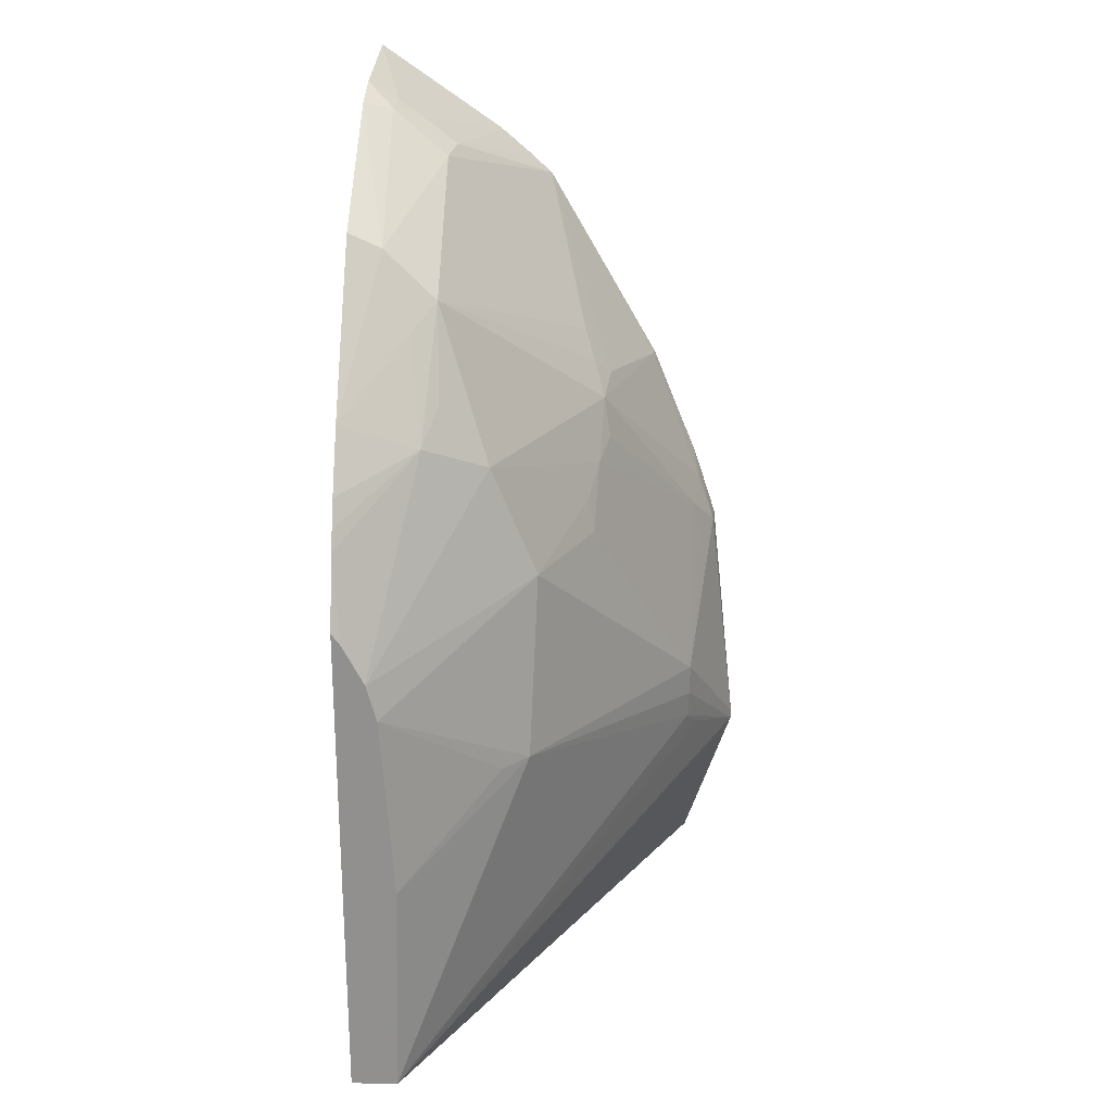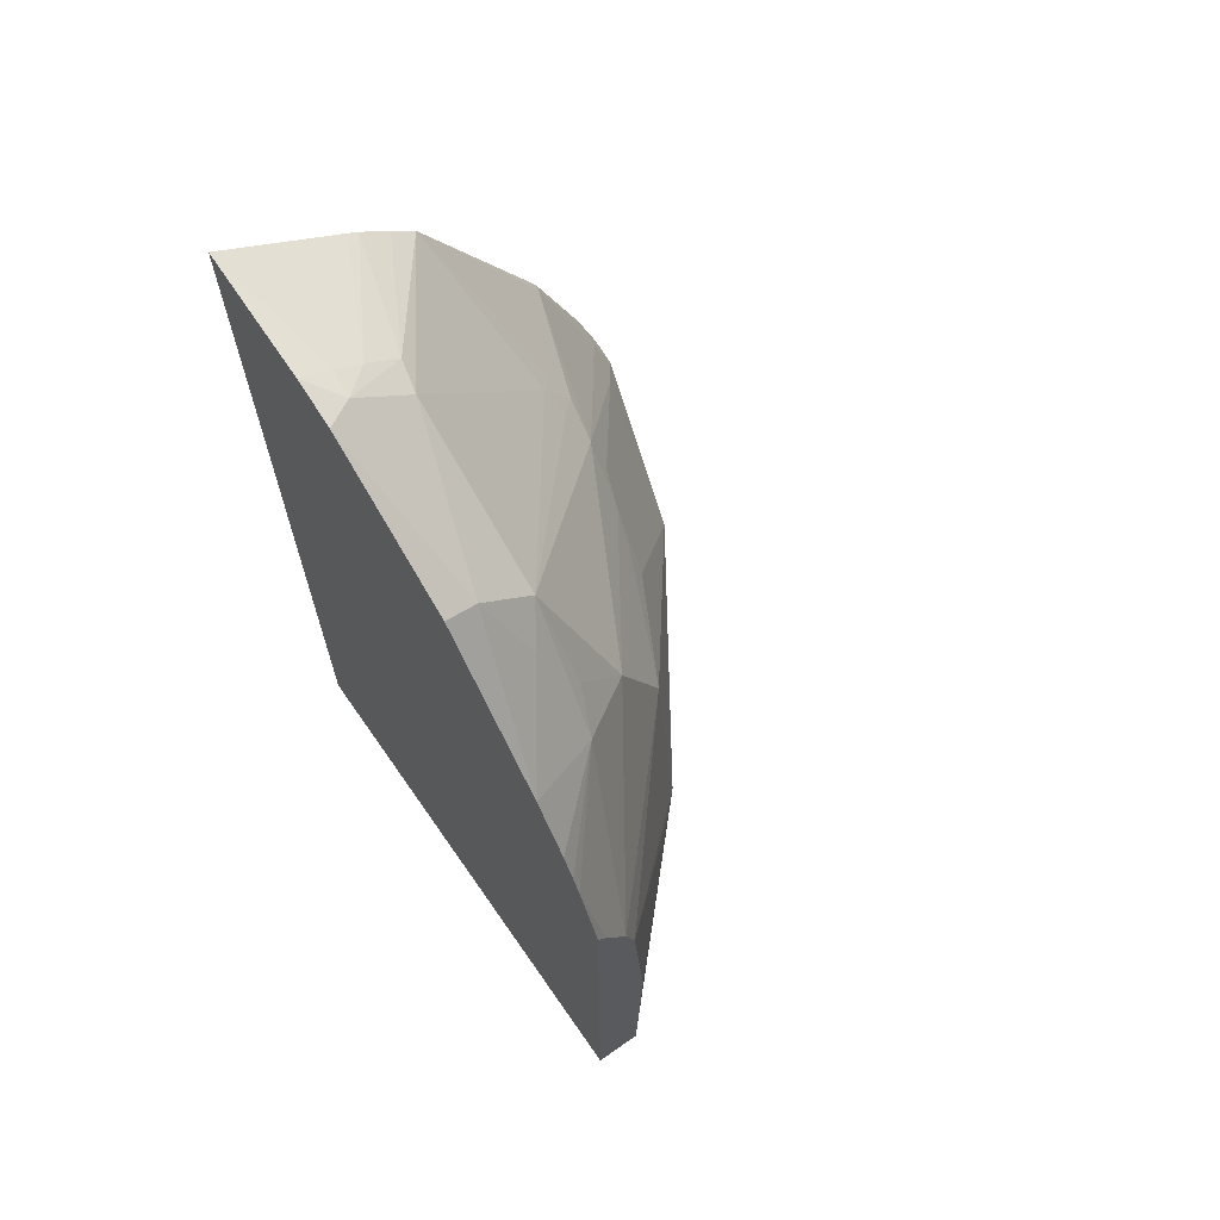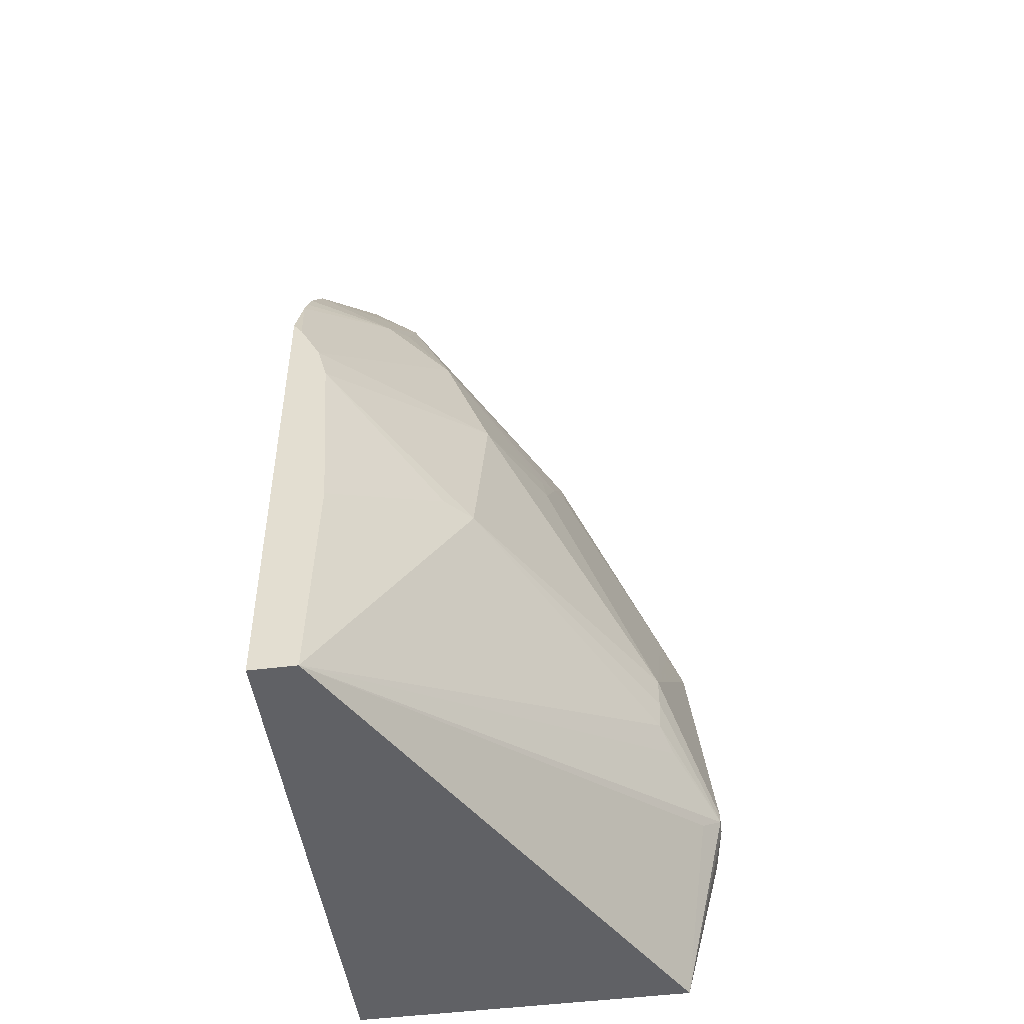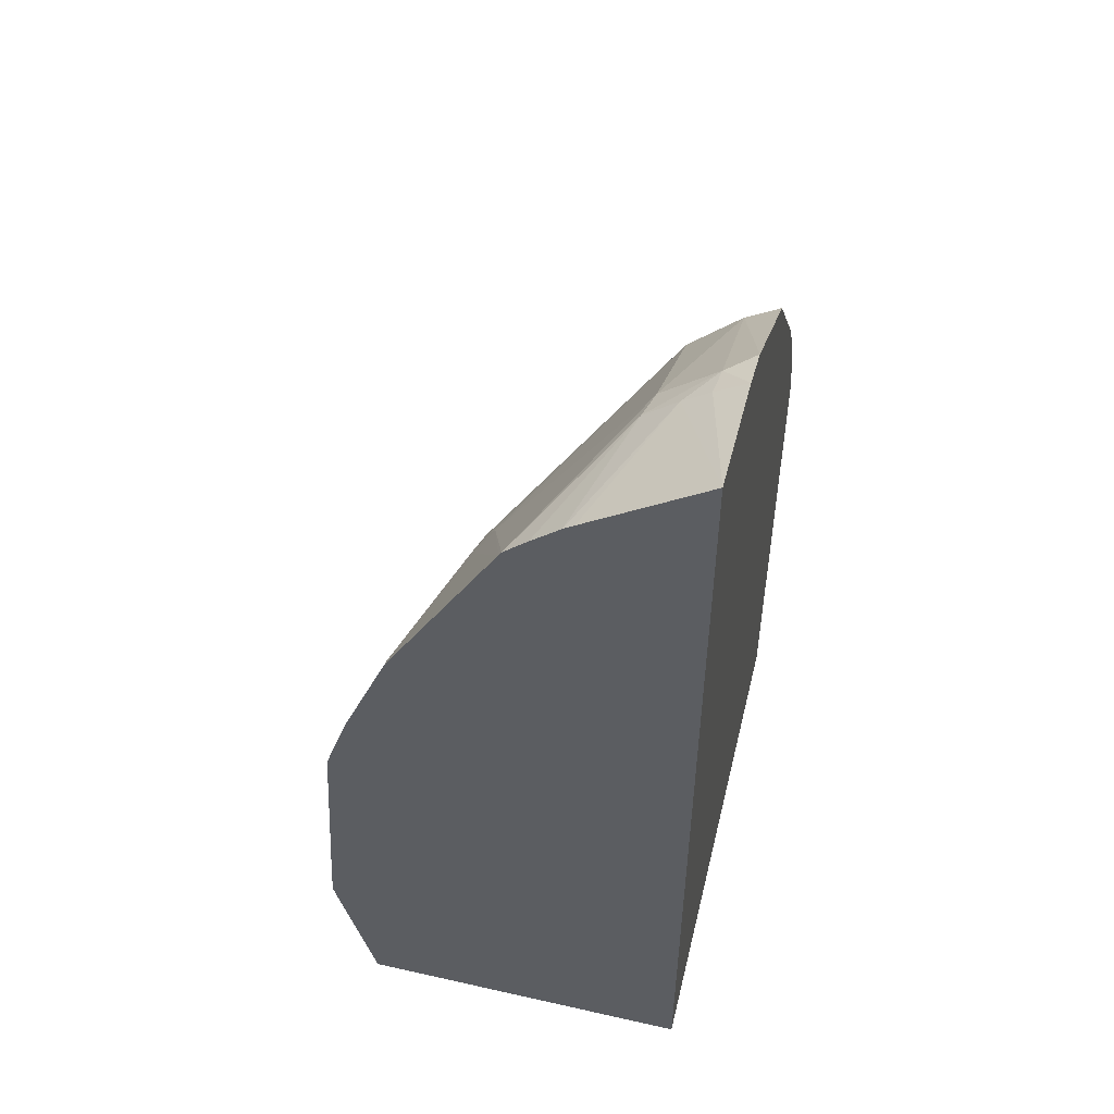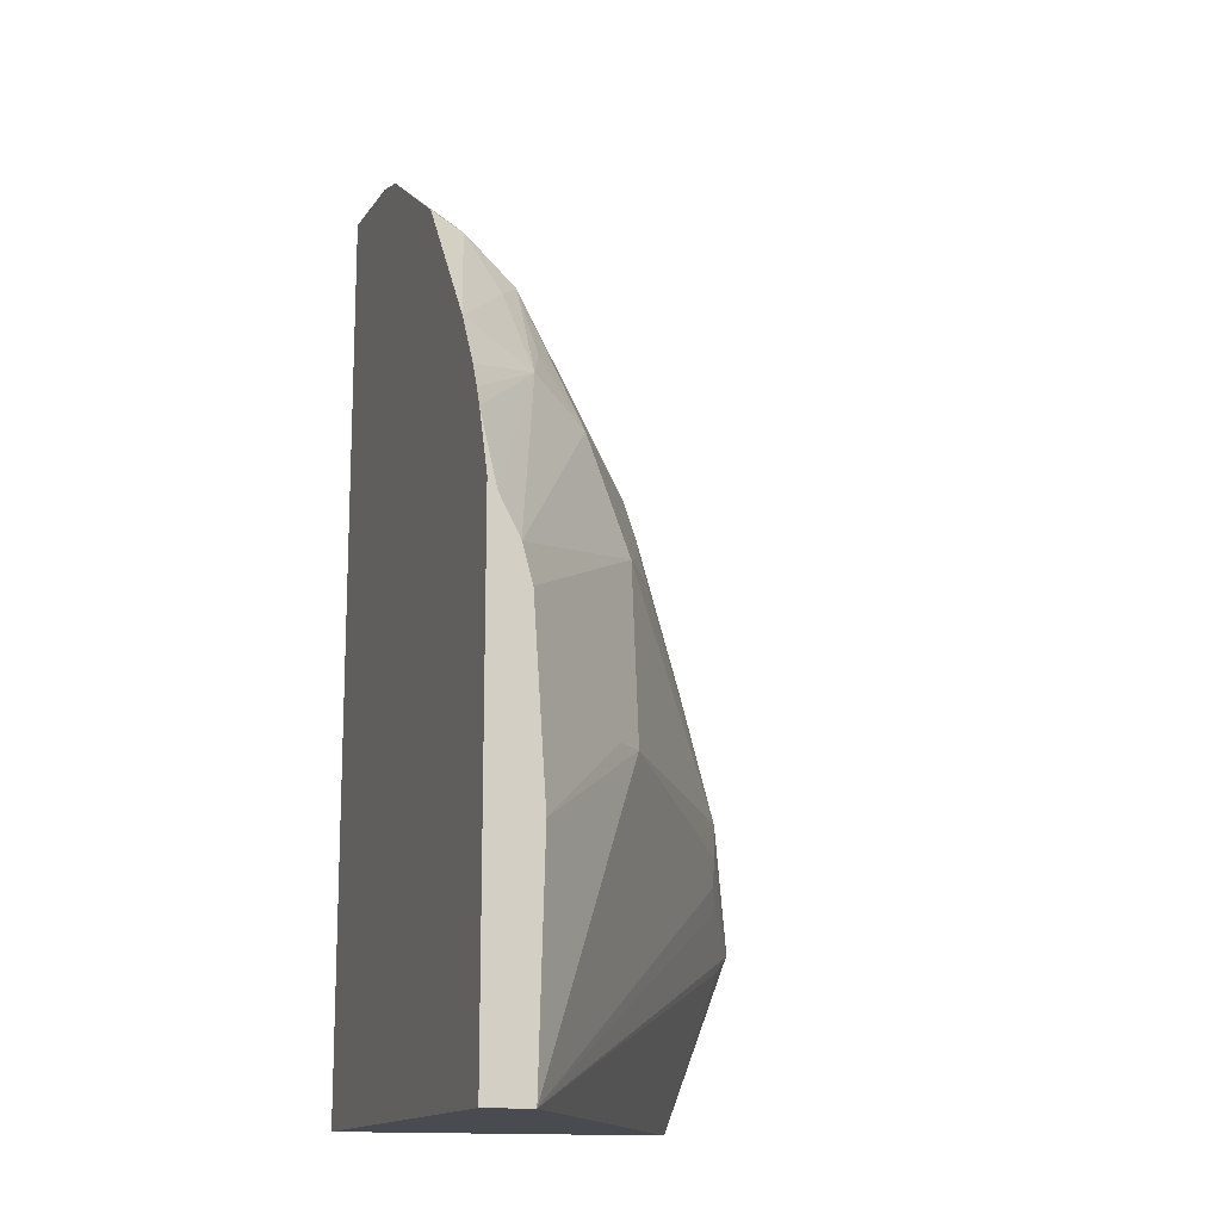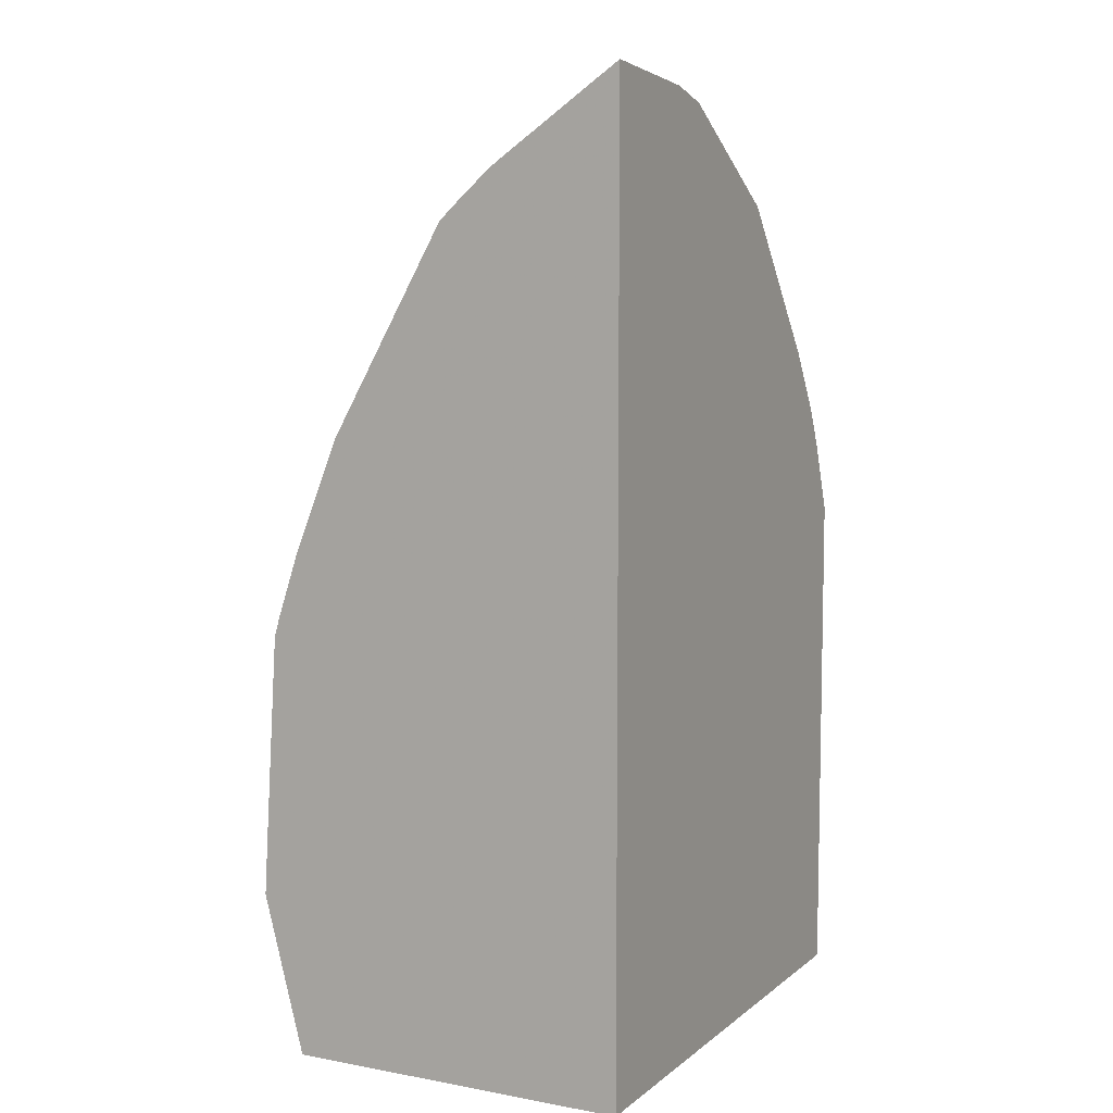
<metadata>
{"format":"obj","ext":"obj","renderer":"f3d","projection":"perspective","resolution":1024,"background":"white","views":[{"elev":23.9,"azim":92.6,"up":"+Y"},{"elev":67.4,"azim":55.1,"up":"+Y"},{"elev":-48.7,"azim":98.0,"up":"+Y"},{"elev":52.0,"azim":-76.3,"up":"+Y"},{"elev":-14.5,"azim":71.2,"up":"+Y"},{"elev":7.7,"azim":-62.8,"up":"+Y"}]}
</metadata>
<code>
v 0.006341 0.01219 -0.02657
v 0.01338 0.01219 -0.02261
v 0.006341 0.01219 -0.02198
v 0.006341 0.0143 -0.02711
v 0.006829 0.01455 -0.02723
v 0.007035 0.01455 -0.02723
v 0.007289 0.0143 -0.02698
v 0.01338 0.01219 -0.02198
v 0.008054 0.01503 -0.02668
v 0.008379 0.01529 -0.02652
v 0.01169 0.01637 -0.02433
v 0.01338 0.01523 -0.02269
v 0.006341 0.02486 -0.02198
v 0.006341 0.01495 -0.02707
v 0.006829 0.01468 -0.02723
v 0.007035 0.01468 -0.02723
v 0.008407 0.01611 -0.02654
v 0.008406 0.01568 -0.02654
v 0.01338 0.01898 -0.02198
v 0.01204 0.01637 -0.02399
v 0.01116 0.01883 -0.02443
v 0.01338 0.01777 -0.02252
v 0.00802 0.02469 -0.02198
v 0.00802 0.02443 -0.02239
v 0.00802 0.02419 -0.02274
v 0.006341 0.02377 -0.02355
v 0.006341 0.01777 -0.02689
v 0.006625 0.01777 -0.02687
v 0.007148 0.01777 -0.02664
v 0.007052 0.0182 -0.02657
v 0.009803 0.01888 -0.02513
v 0.01338 0.01882 -0.0221
v 0.01302 0.01991 -0.02198
v 0.009662 0.01934 -0.02505
v 0.01125 0.02037 -0.02381
v 0.01338 0.01827 -0.02239
v 0.008626 0.02452 -0.02198
v 0.008386 0.02441 -0.02235
v 0.00802 0.02384 -0.02318
v 0.006341 0.02368 -0.02369
v 0.006341 0.01805 -0.02681
v 0.006341 0.01883 -0.02654
v 0.006584 0.01845 -0.02663
v 0.008555 0.0204 -0.02523
v 0.008759 0.01989 -0.02532
v 0.009197 0.01967 -0.02518
v 0.01338 0.01828 -0.02238
v 0.01182 0.02083 -0.02298
v 0.01289 0.02017 -0.02198
v 0.01057 0.0224 -0.02311
v 0.01133 0.02125 -0.02318
v 0.01061 0.02329 -0.02198
v 0.01055 0.02307 -0.02242
v 0.008441 0.02378 -0.02309
v 0.006341 0.02305 -0.02439
v 0.006341 0.02334 -0.02407
v 0.006341 0.02037 -0.02592
v 0.006424 0.02035 -0.02591
v 0.008027 0.0206 -0.02531
v 0.008264 0.02086 -0.02508
v 0.01271 0.02052 -0.02198
v 0.01104 0.02211 -0.0228
v 0.01222 0.02128 -0.02198
v 0.008027 0.02124 -0.02494
v 0.006341 0.02299 -0.02442
v 0.007799 0.02099 -0.02515
f 3 37 23
f 28 30 29
f 30 44 45
f 30 43 44
f 1 26 40
f 50 60 64
f 50 53 62
f 58 66 59
f 50 54 53
f 30 46 31
f 1 27 14
f 1 14 4
f 1 3 13
f 1 40 56
f 1 13 26
f 13 25 26
f 48 61 49
f 28 43 30
f 38 54 39
f 37 53 38
f 38 53 54
f 11 21 22
f 2 10 11
f 13 24 25
f 17 28 29
f 44 60 50
f 42 57 58
f 39 54 55
f 13 23 24
f 12 20 22
f 33 48 49
f 34 46 35
f 1 7 2
f 1 6 7
f 1 4 5
f 2 22 36
f 2 12 22
f 2 11 12
f 6 17 18
f 6 16 17
f 2 36 47
f 3 19 33
f 3 49 61
f 3 33 49
f 3 61 63
f 21 36 22
f 23 37 38
f 4 14 15
f 1 5 6
f 1 56 55
f 1 41 27
f 1 2 8
f 1 8 3
f 1 42 41
f 3 52 37
f 3 63 52
f 6 10 9
f 6 18 10
f 1 65 57
f 2 32 19
f 2 47 32
f 1 57 42
f 3 23 13
f 1 55 65
f 4 15 5
f 5 15 16
f 5 16 6
f 16 27 28
f 16 28 17
f 28 41 42
f 28 42 43
f 10 18 11
f 17 31 21
f 19 32 33
f 21 31 34
f 2 7 6
f 2 6 9
f 39 55 56
f 25 39 40
f 35 46 44
f 24 38 25
f 14 27 15
f 15 27 16
f 25 40 26
f 27 41 28
f 2 19 8
f 3 8 19
f 17 30 31
f 11 20 12
f 11 18 17
f 11 17 21
f 21 34 35
f 21 35 36
f 2 9 10
f 39 56 40
f 23 38 24
f 57 65 58
f 11 22 20
f 42 58 43
f 52 63 53
f 55 64 65
f 54 64 55
f 64 66 65
f 30 45 46
f 35 48 36
f 32 48 33
f 44 59 60
f 35 50 51
f 35 51 48
f 59 64 60
f 53 63 62
f 50 64 54
f 17 29 30
f 36 48 47
f 37 52 53
f 44 58 59
f 58 65 66
f 43 58 44
f 59 66 64
f 48 51 50
f 44 46 45
f 48 50 62
f 48 62 63
f 48 63 61
f 31 46 34
f 32 47 48
f 25 38 39
f 35 44 50

</code>
